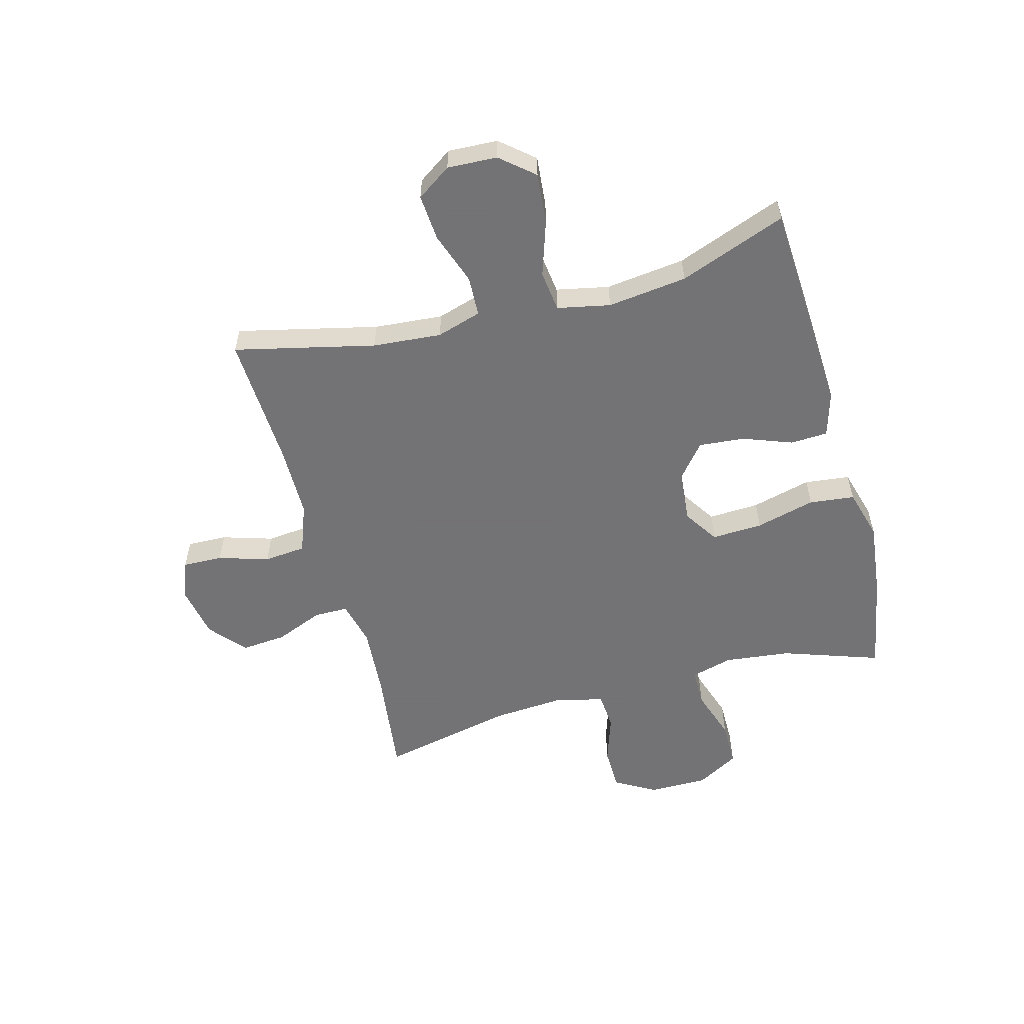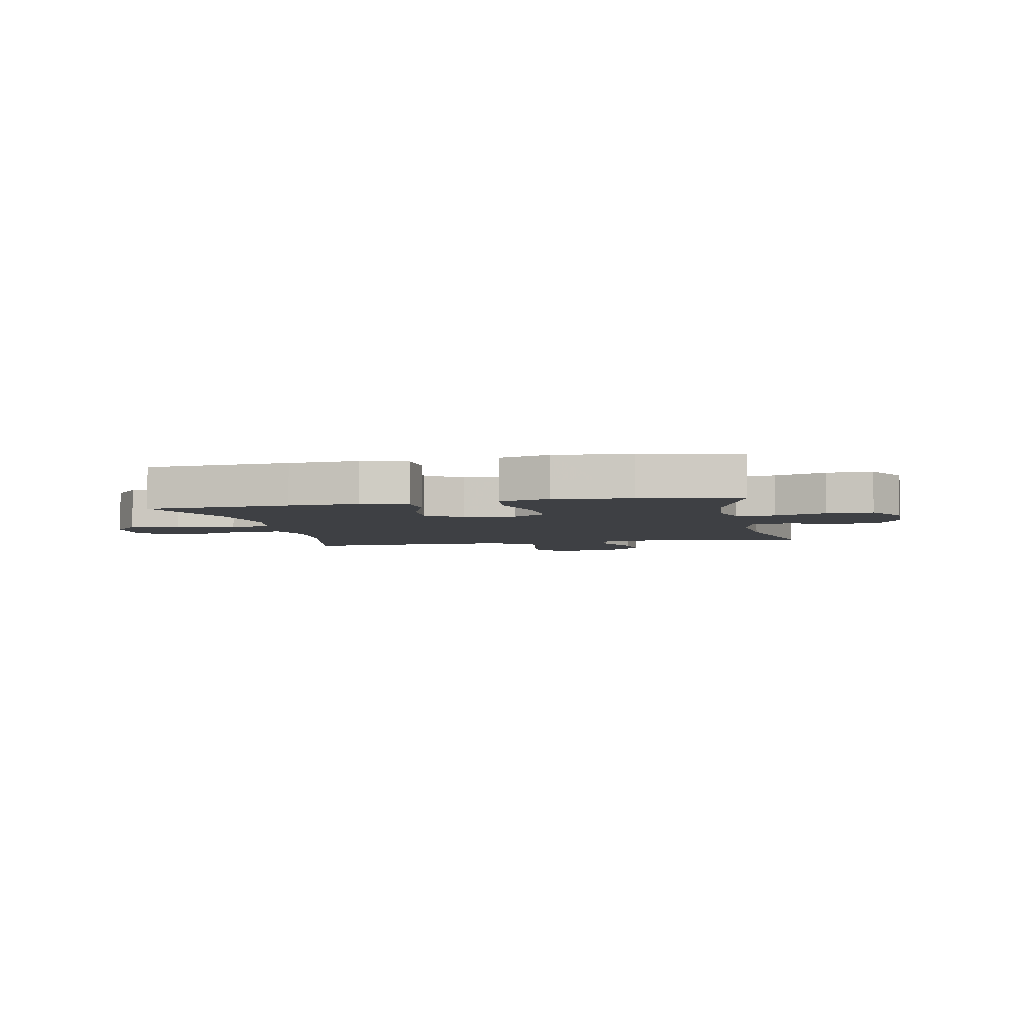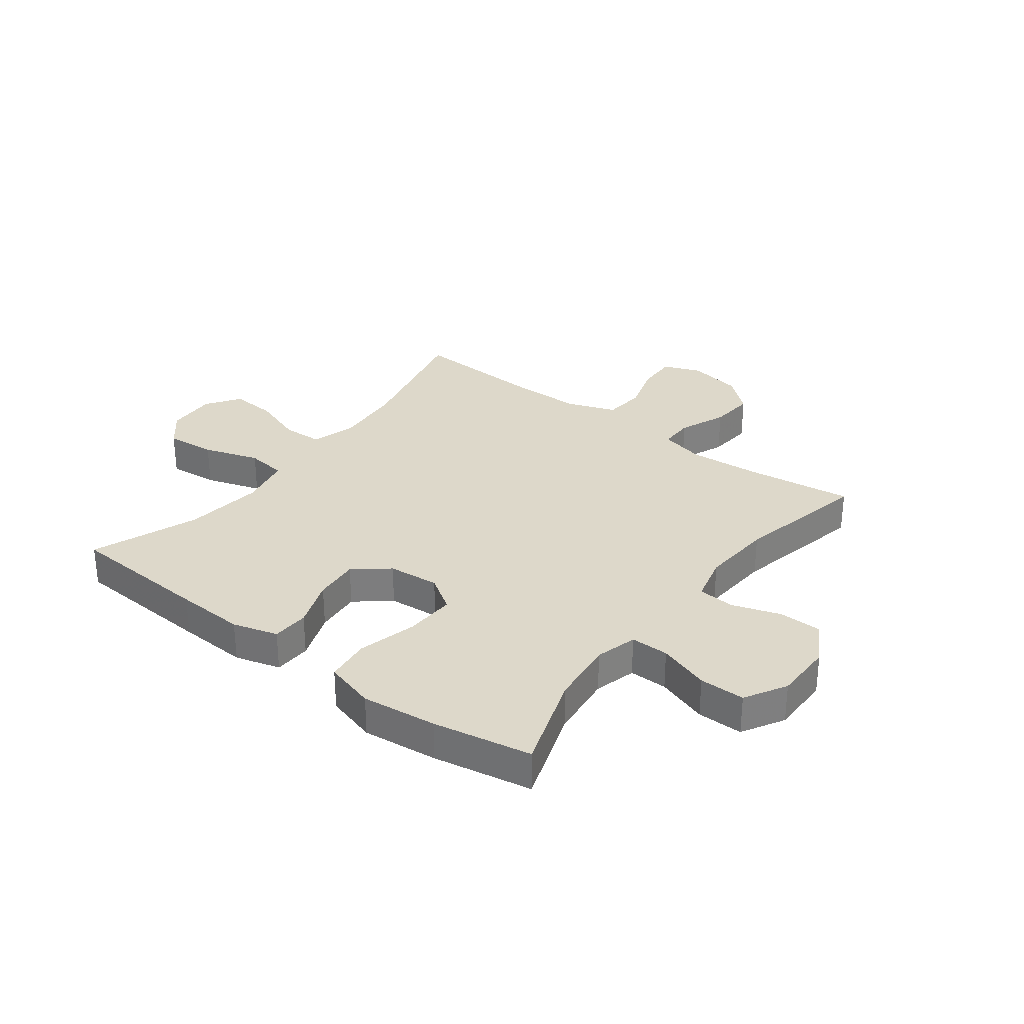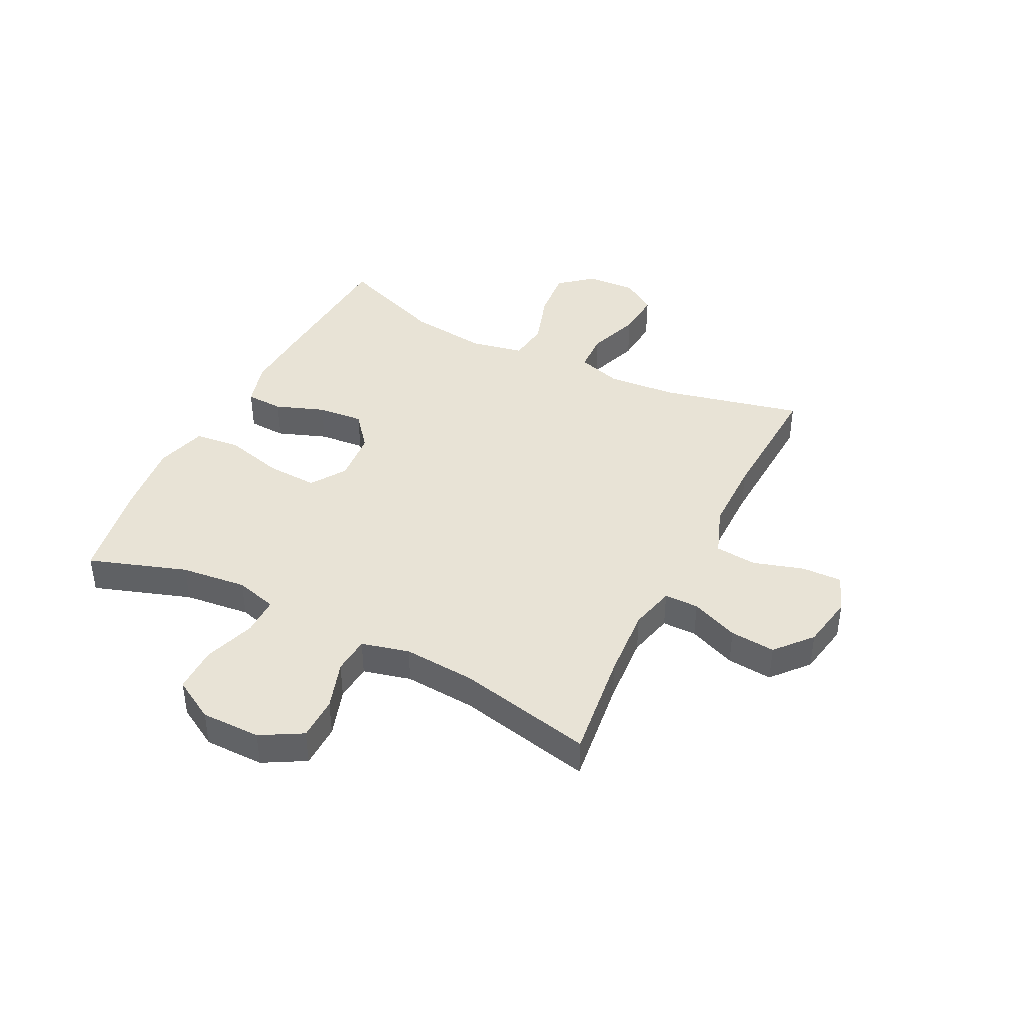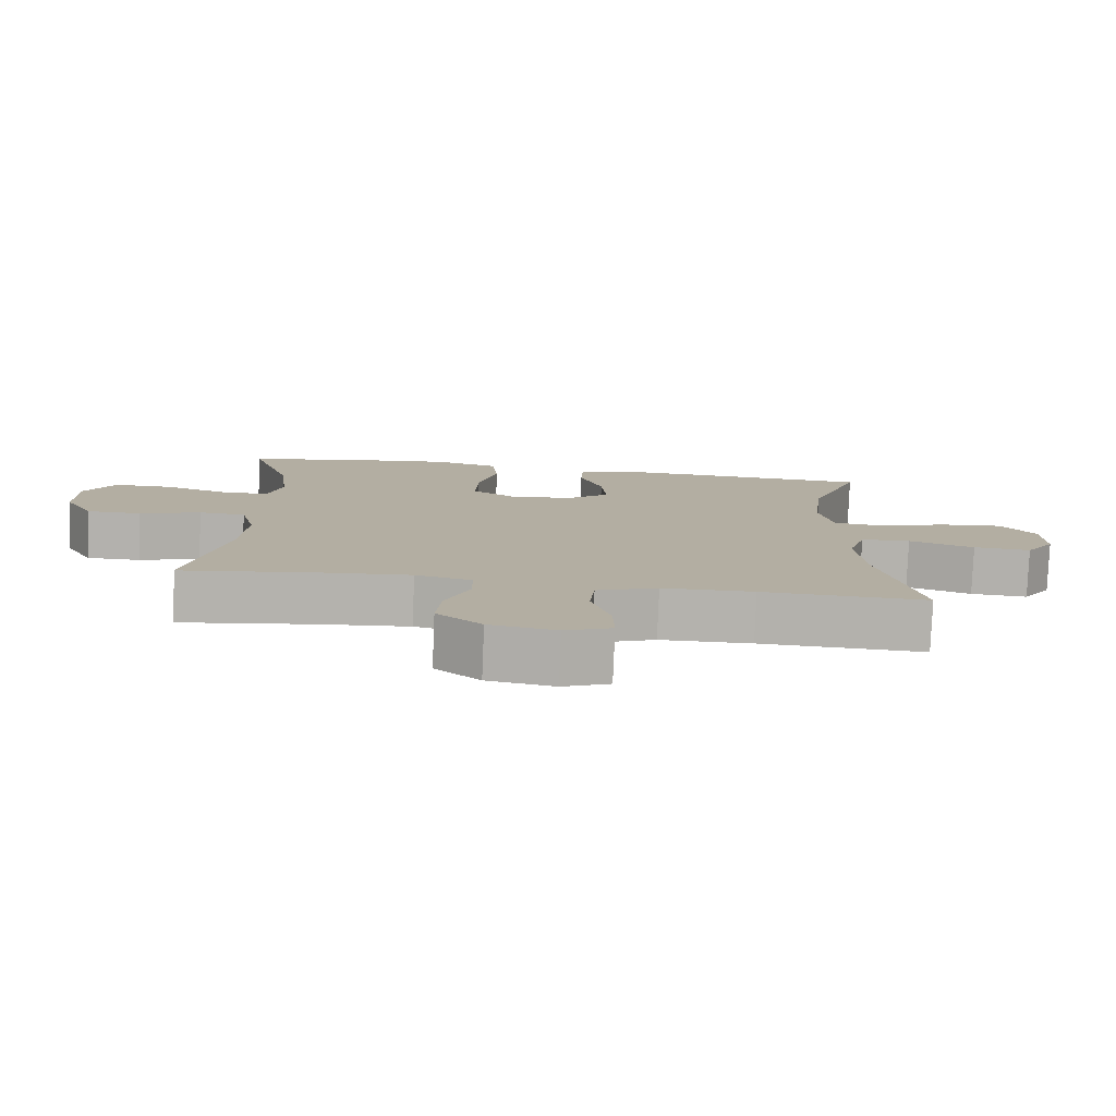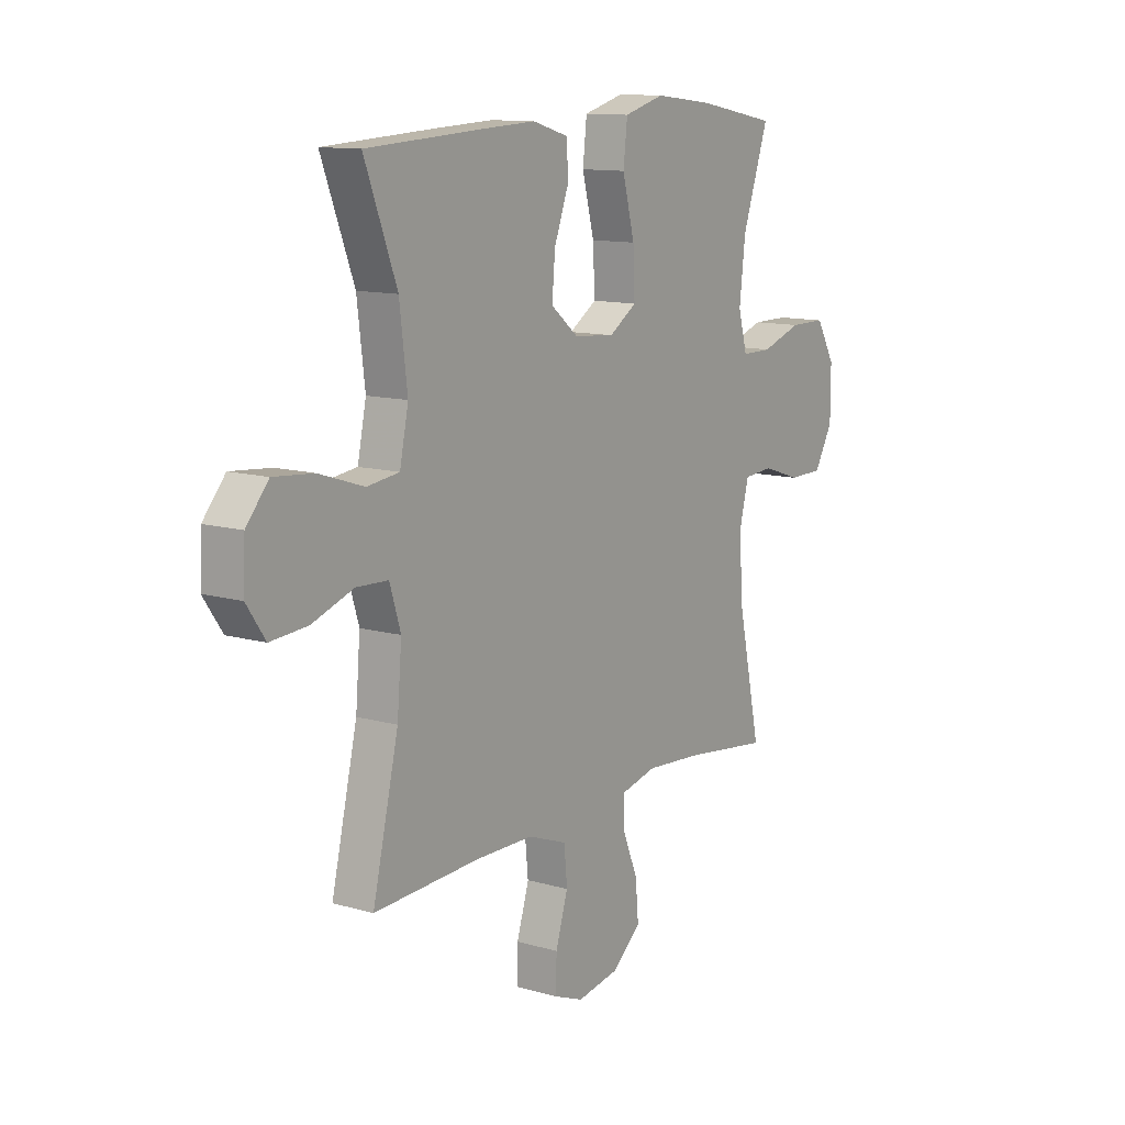
<metadata>
{"format":"obj","ext":"obj","renderer":"f3d","projection":"perspective","resolution":1024,"background":"white","views":[{"elev":-56.0,"azim":-74.9,"up":"+Y"},{"elev":-4.6,"azim":11.9,"up":"+Y"},{"elev":31.0,"azim":37.2,"up":"+Y"},{"elev":41.6,"azim":116.8,"up":"+Y"},{"elev":-79.4,"azim":177.7,"up":"+Z"},{"elev":11.9,"azim":-55.6,"up":"+Z"}]}
</metadata>
<code>
v 0.5 0.07 -0.5
v 0.31 0.07 -0.476
v 0.186 0.07 -0.467
v 0.107 0.07 -0.486
v 0.107 0.07 -0.546
v 0.141 0.07 -0.629
v 0.148 0.07 -0.708
v 0.085 0.07 -0.762
v -0.009 0.07 -0.779
v -0.075 0.07 -0.753
v -0.073 0.07 -0.683
v -0.046 0.07 -0.595
v -0.053 0.07 -0.522
v -0.139 0.07 -0.49
v -0.268 0.07 -0.489
v -0.5 0.07 -0.5
v -0.443 0.07 -0.255
v -0.433 0.07 -0.135
v -0.457 0.07 -0.057
v -0.527 0.07 -0.054
v -0.619 0.07 -0.086
v -0.7 0.07 -0.092
v -0.741 0.07 -0.032
v -0.737 0.07 0.055
v -0.688 0.07 0.113
v -0.6 0.07 0.105
v -0.502 0.07 0.073
v -0.431 0.07 0.082
v -0.412 0.07 0.174
v -0.429 0.07 0.313
v -0.5 0.07 0.5
v -0.248 0.07 0.515
v -0.126 0.07 0.521
v -0.047 0.07 0.498
v -0.044 0.07 0.433
v -0.076 0.07 0.347
v -0.083 0.07 0.267
v -0.023 0.07 0.218
v 0.067 0.07 0.21
v 0.128 0.07 0.25
v 0.124 0.07 0.339
v 0.097 0.07 0.443
v 0.106 0.07 0.522
v 0.195 0.07 0.547
v 0.327 0.07 0.532
v 0.5 0.07 0.5
v 0.442 0.07 0.33
v 0.429 0.07 0.215
v 0.449 0.07 0.142
v 0.516 0.07 0.142
v 0.606 0.07 0.172
v 0.686 0.07 0.172
v 0.728 0.07 0.099
v 0.728 0.07 -0.005
v 0.687 0.07 -0.077
v 0.611 0.07 -0.078
v 0.526 0.07 -0.05
v 0.461 0.07 -0.055
v 0.44 0.07 -0.138
v 0.449 0.07 -0.264
v 0.5 0 -0.5
v 0.31 0 -0.476
v 0.186 0 -0.467
v 0.107 0 -0.486
v 0.107 0 -0.546
v 0.141 0 -0.629
v 0.148 0 -0.708
v 0.085 0 -0.762
v -0.009 0 -0.779
v -0.075 0 -0.753
v -0.073 0 -0.683
v -0.046 0 -0.595
v -0.053 0 -0.522
v -0.139 0 -0.49
v -0.268 0 -0.489
v -0.5 0 -0.5
v -0.443 0 -0.255
v -0.433 0 -0.135
v -0.457 0 -0.057
v -0.527 0 -0.054
v -0.619 0 -0.086
v -0.7 0 -0.092
v -0.741 0 -0.032
v -0.737 0 0.055
v -0.688 0 0.113
v -0.6 0 0.105
v -0.502 0 0.073
v -0.431 0 0.082
v -0.412 0 0.174
v -0.429 0 0.313
v -0.5 0 0.5
v -0.248 0 0.515
v -0.126 0 0.521
v -0.047 0 0.498
v -0.044 0 0.433
v -0.076 0 0.347
v -0.083 0 0.267
v -0.023 0 0.218
v 0.067 0 0.21
v 0.128 0 0.25
v 0.124 0 0.339
v 0.097 0 0.443
v 0.106 0 0.522
v 0.195 0 0.547
v 0.327 0 0.532
v 0.5 0 0.5
v 0.442 0 0.33
v 0.429 0 0.215
v 0.449 0 0.142
v 0.516 0 0.142
v 0.606 0 0.172
v 0.686 0 0.172
v 0.728 0 0.099
v 0.728 0 -0.005
v 0.687 0 -0.077
v 0.611 0 -0.078
v 0.526 0 -0.05
v 0.461 0 -0.055
v 0.44 0 -0.138
v 0.449 0 -0.264
f 54 55 56 57
f 54 57 58
f 53 54 58
f 50 51 52 53
f 49 50 53 58
f 48 49 58 59
f 44 45 46 47
f 44 47 48
f 41 42 43 44
f 40 41 44 48
f 39 40 48 59
f 33 34 35 36
f 33 36 37
f 30 31 32 33
f 29 30 33 37
f 28 29 37 38
f 24 25 26 27
f 22 23 24 27
f 20 21 22 27
f 19 20 27 28
f 18 19 28 38
f 15 16 17
f 14 15 17 18
f 13 14 18 38
f 9 10 11 12
f 5 6 7 8
f 4 5 8 9
f 60 1 2
f 60 2 3
f 59 60 3 4
f 39 59 4
f 12 13 38 39
f 4 9 12 39
f 117 116 115 114
f 118 117 114
f 118 114 113
f 113 112 111 110
f 118 113 110 109
f 119 118 109 108
f 107 106 105 104
f 108 107 104
f 104 103 102 101
f 108 104 101 100
f 119 108 100 99
f 96 95 94 93
f 97 96 93
f 93 92 91 90
f 97 93 90 89
f 98 97 89 88
f 87 86 85 84
f 87 84 83 82
f 87 82 81 80
f 88 87 80 79
f 98 88 79 78
f 77 76 75
f 78 77 75 74
f 98 78 74 73
f 72 71 70 69
f 68 67 66 65
f 69 68 65 64
f 62 61 120
f 63 62 120
f 64 63 120 119
f 64 119 99
f 99 98 73 72
f 99 72 69 64
f 1 61 62 2
f 2 62 63 3
f 3 63 64 4
f 4 64 65 5
f 5 65 66 6
f 6 66 67 7
f 7 67 68 8
f 8 68 69 9
f 9 69 70 10
f 10 70 71 11
f 11 71 72 12
f 12 72 73 13
f 13 73 74 14
f 14 74 75 15
f 15 75 76 16
f 16 76 77 17
f 17 77 78 18
f 18 78 79 19
f 19 79 80 20
f 20 80 81 21
f 21 81 82 22
f 22 82 83 23
f 23 83 84 24
f 24 84 85 25
f 25 85 86 26
f 26 86 87 27
f 27 87 88 28
f 28 88 89 29
f 29 89 90 30
f 30 90 91 31
f 31 91 92 32
f 32 92 93 33
f 33 93 94 34
f 34 94 95 35
f 35 95 96 36
f 36 96 97 37
f 37 97 98 38
f 38 98 99 39
f 39 99 100 40
f 40 100 101 41
f 41 101 102 42
f 42 102 103 43
f 43 103 104 44
f 44 104 105 45
f 45 105 106 46
f 46 106 107 47
f 47 107 108 48
f 48 108 109 49
f 49 109 110 50
f 50 110 111 51
f 51 111 112 52
f 52 112 113 53
f 53 113 114 54
f 54 114 115 55
f 55 115 116 56
f 56 116 117 57
f 57 117 118 58
f 58 118 119 59
f 59 119 120 60
f 60 120 61 1

</code>
